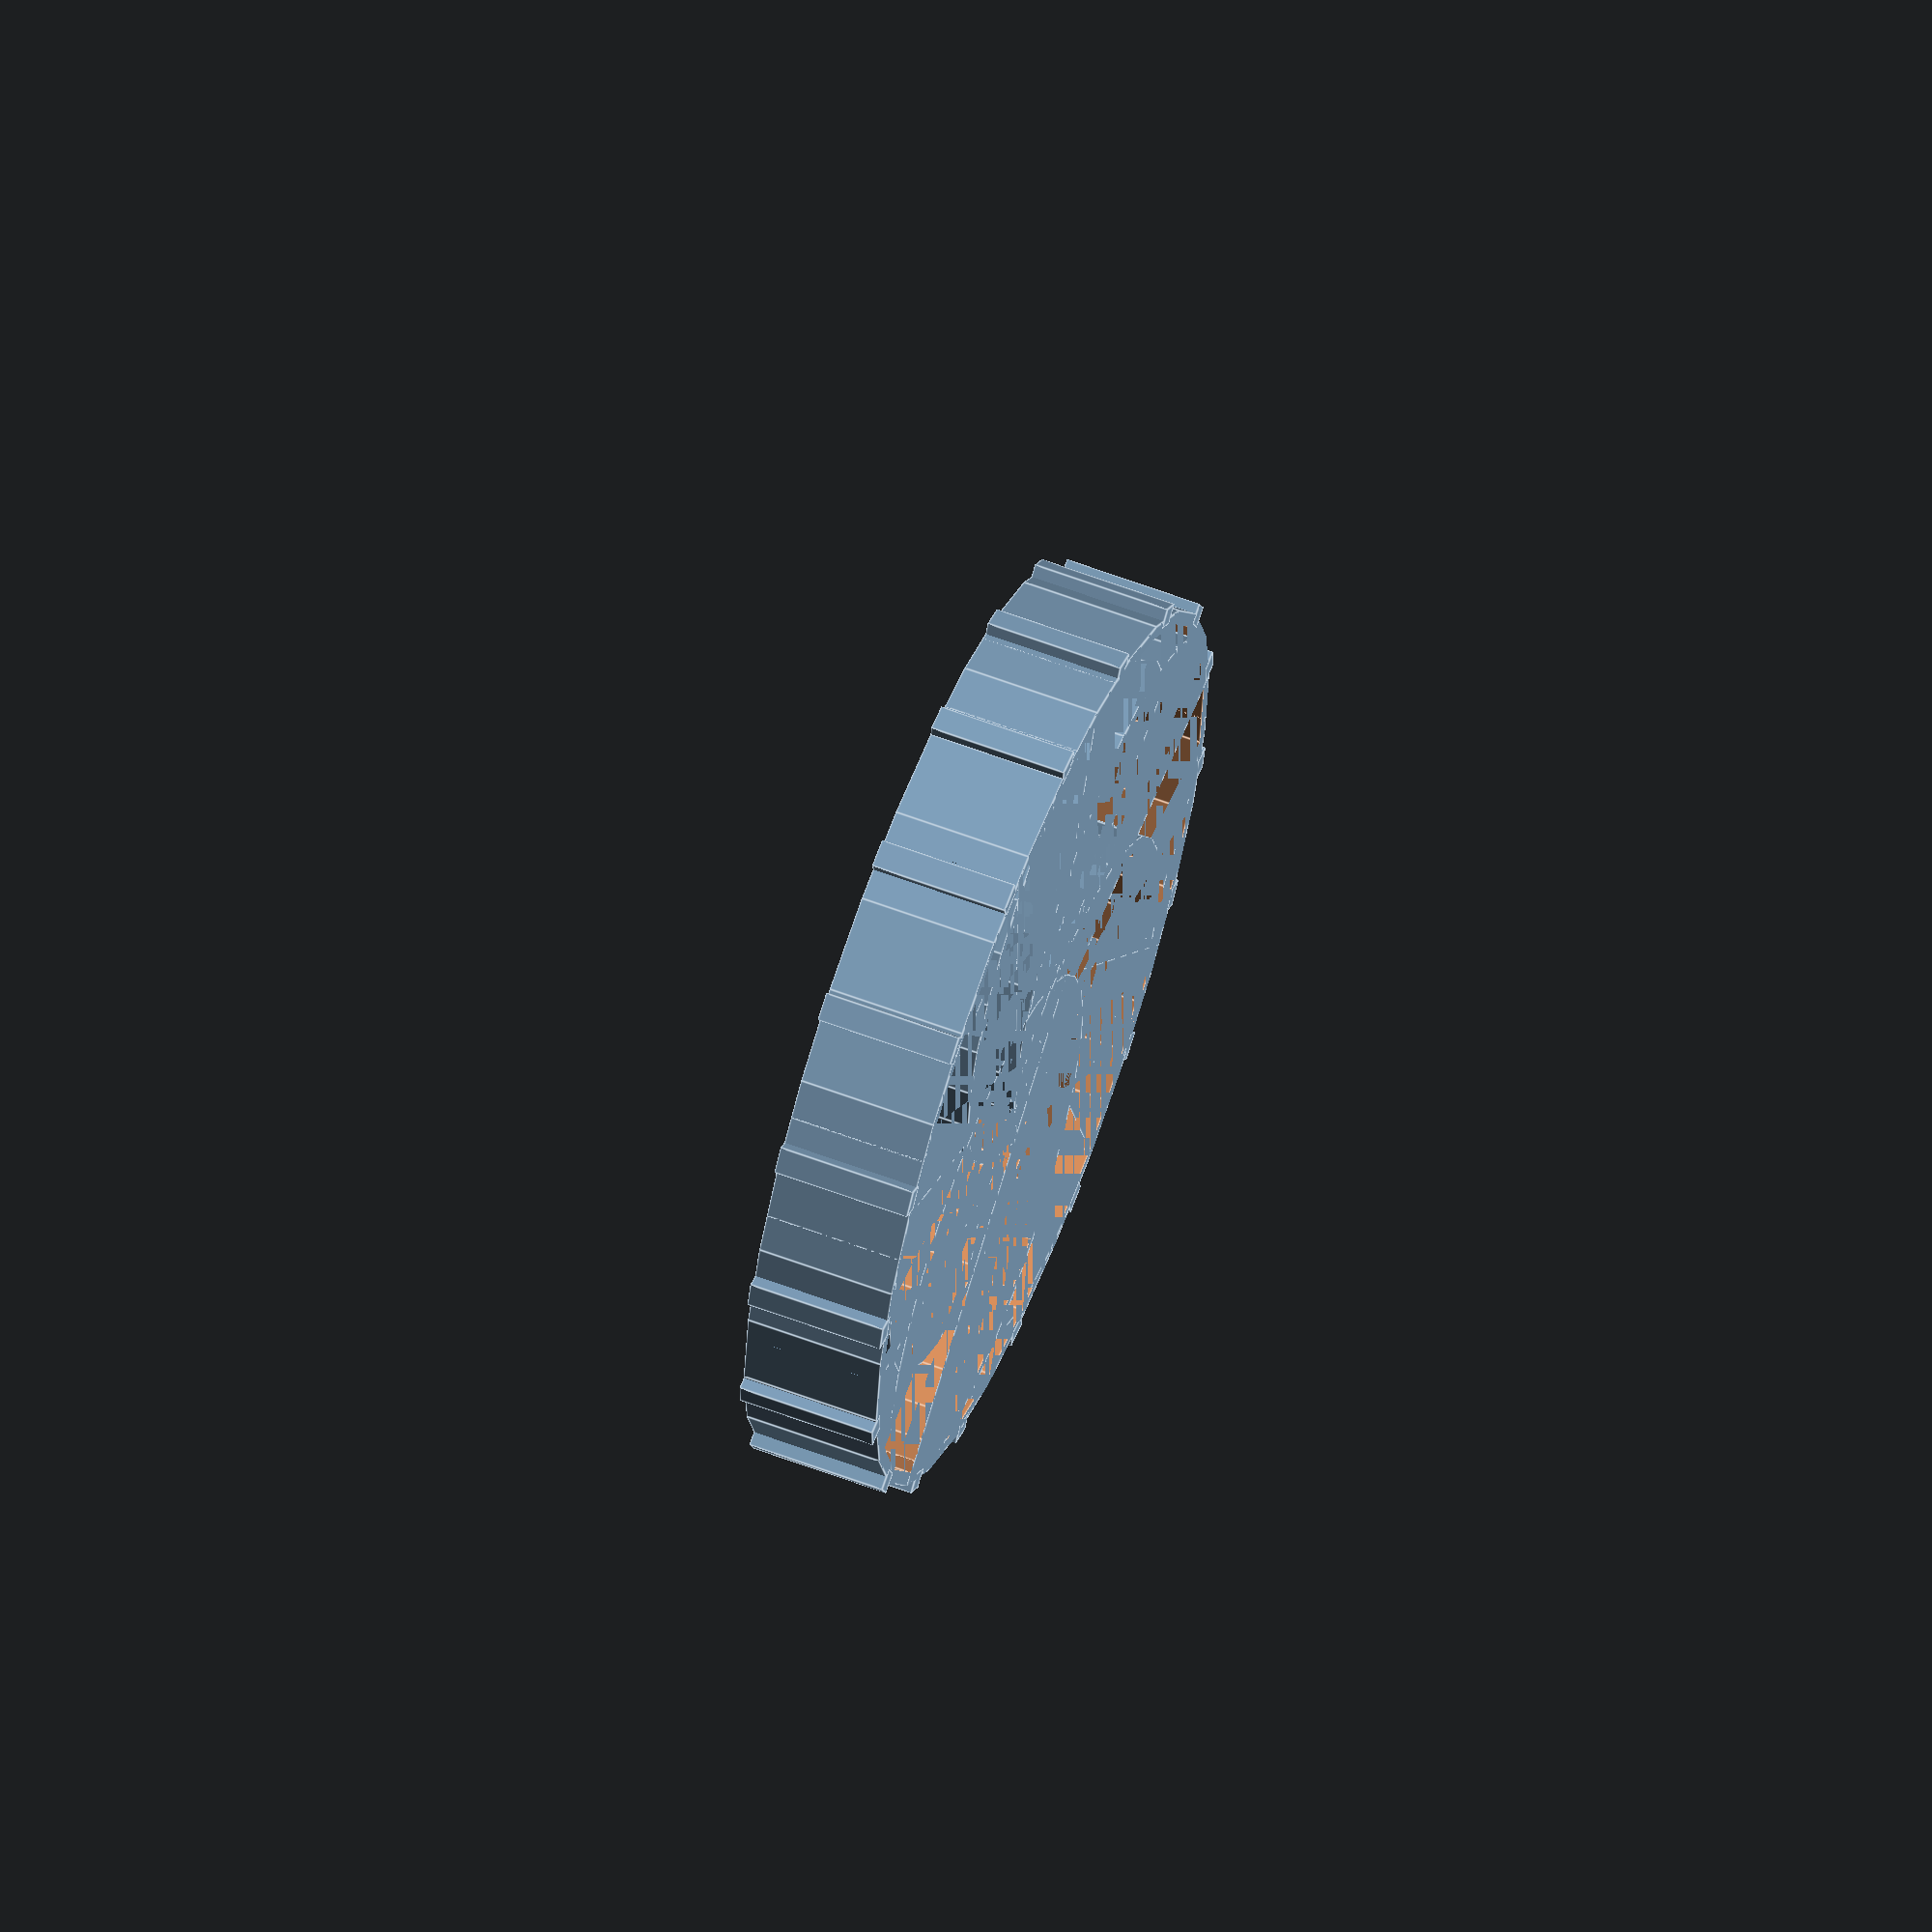
<openscad>
/*   	Parametric airless tire
		by Travis Howse <tjhowse@gmail.com>
		2012.   License, GPL v2 or later
**************************************************/
// https://www.thingiverse.com/thing:17514/files
dia_in = 1;
dia_out = 65;//65;
spoke_count = 5;
spoke_thickness = 1;
tread_thickness = 1;
hub_thickness = 5;
height = 10;
washer_height = 4;
$fn = 30;
spoke_dia = (dia_in/2) + hub_thickness + (dia_out/2) - tread_thickness+spoke_thickness;
grip_density = 0.05; // Set to 0 for no grip.
grip_height = 1.5;
grip_depth = 2;
pi = 3.14159;
zff = 0.001;

print_wheel = true;


//Set to 1 for a double spiral.
// Note: single-wall spokes probably won't work with double spirals, as the
// first layer of the upper spiral would bridge in a straight line, rather
// than a curve. Successive layers probably wouldn't recover.
double_spiral = 0;

module wheel()
{
	difference()
	{
		cylinder(r=dia_out/2,h=height);
		cylinder(r=(dia_out/2)-tread_thickness,h=height);	
	}

	difference()
	{
		cylinder(r=(dia_in/2)+hub_thickness,h=height);
		cylinder(r=dia_in/2,h=height);	
	}

	for (i = [0:spoke_count-1])
	{
		if (double_spiral)
		{
			rotate([0,0,i * (360/spoke_count)]) translate([(spoke_dia/2)-(dia_in/2)-hub_thickness,0,(height/2)+zff]) spoke();
			rotate([180,0,i * (360/spoke_count)]) translate([(spoke_dia/2)-(dia_in/2)-hub_thickness,0,-height/2]) spoke();			
		} else {
			rotate([0,0,i * (360/spoke_count)]) translate([(spoke_dia/2)-(dia_in/2)-hub_thickness,0,0]) spoke();
		}
	}
	
	if (grip_density != 0)
	{
		for (i = [0:(360*grip_density)])
		{
			rotate([0,0,i*(360/(360*grip_density))]) translate([dia_out/2-grip_height/2,0,0]) cube([grip_height,grip_depth,height]);
		}
	}
}

module spoke()
{
	intersection()
	{
		difference()
		{
			cylinder(r=spoke_dia/2,h=height);
			cylinder(r=(spoke_dia/2)-spoke_thickness,h=height);	
		}
		if (double_spiral)
		{
			translate([-spoke_dia/2,-spoke_dia,0]) cube([spoke_dia,spoke_dia,height/2]);
		} else {
			translate([-spoke_dia/2,-spoke_dia,0]) cube([spoke_dia,spoke_dia,height]);
		}
	}
}
if (print_wheel) {
    
    mirror([0,0,1]) {
        translate([0,0,-height]) {
            
            difference() {
                union() {
                    translate([0,0,-washer_height]) {
                        cylinder(h=height + washer_height, r=hub_thickness);
                    }
                    wheel();
                }
                
                //cylinder(h=10, r=4 , center=false);
                translate([0,0,-washer_height]) {
                    cylinder(h=7+washer_height, r1=3, r2=2.55 , center=false);
                }
                

            }

            translate([1.9,-3,0-washer_height])
                cube([2,6,6]);

            translate([-1.9-2,-3,0-washer_height])
                cube([2,6,6]);
            
        }
    }
}



</openscad>
<views>
elev=299.1 azim=322.9 roll=111.1 proj=o view=edges
</views>
